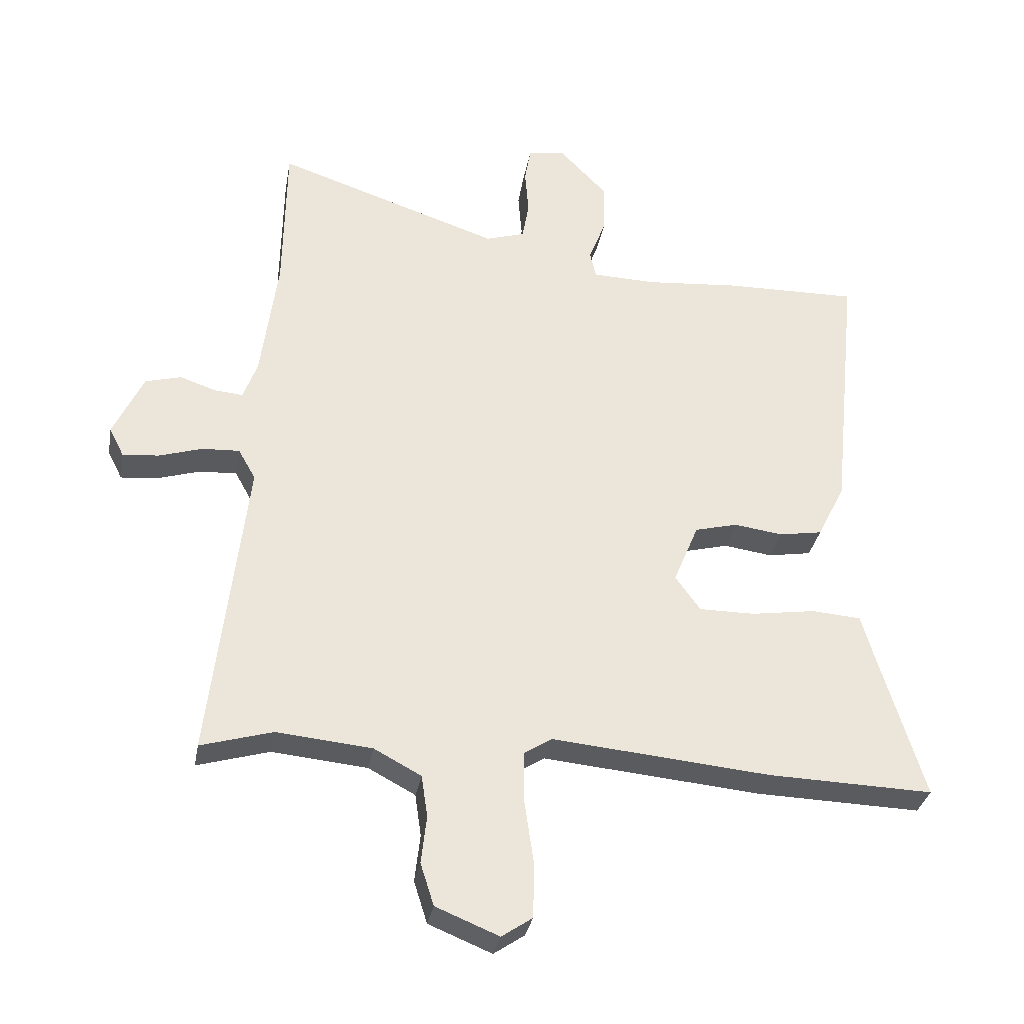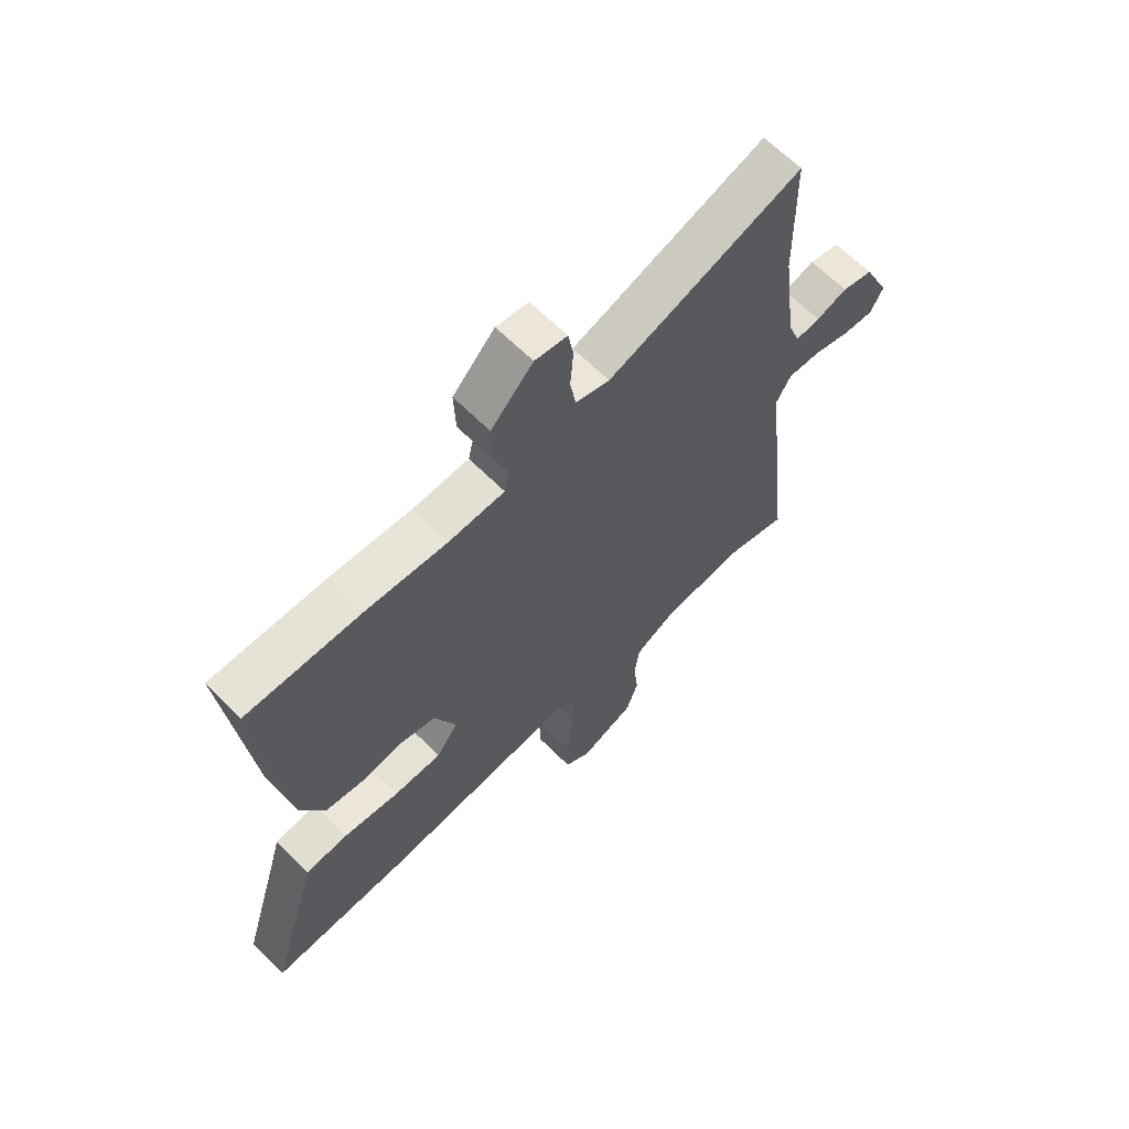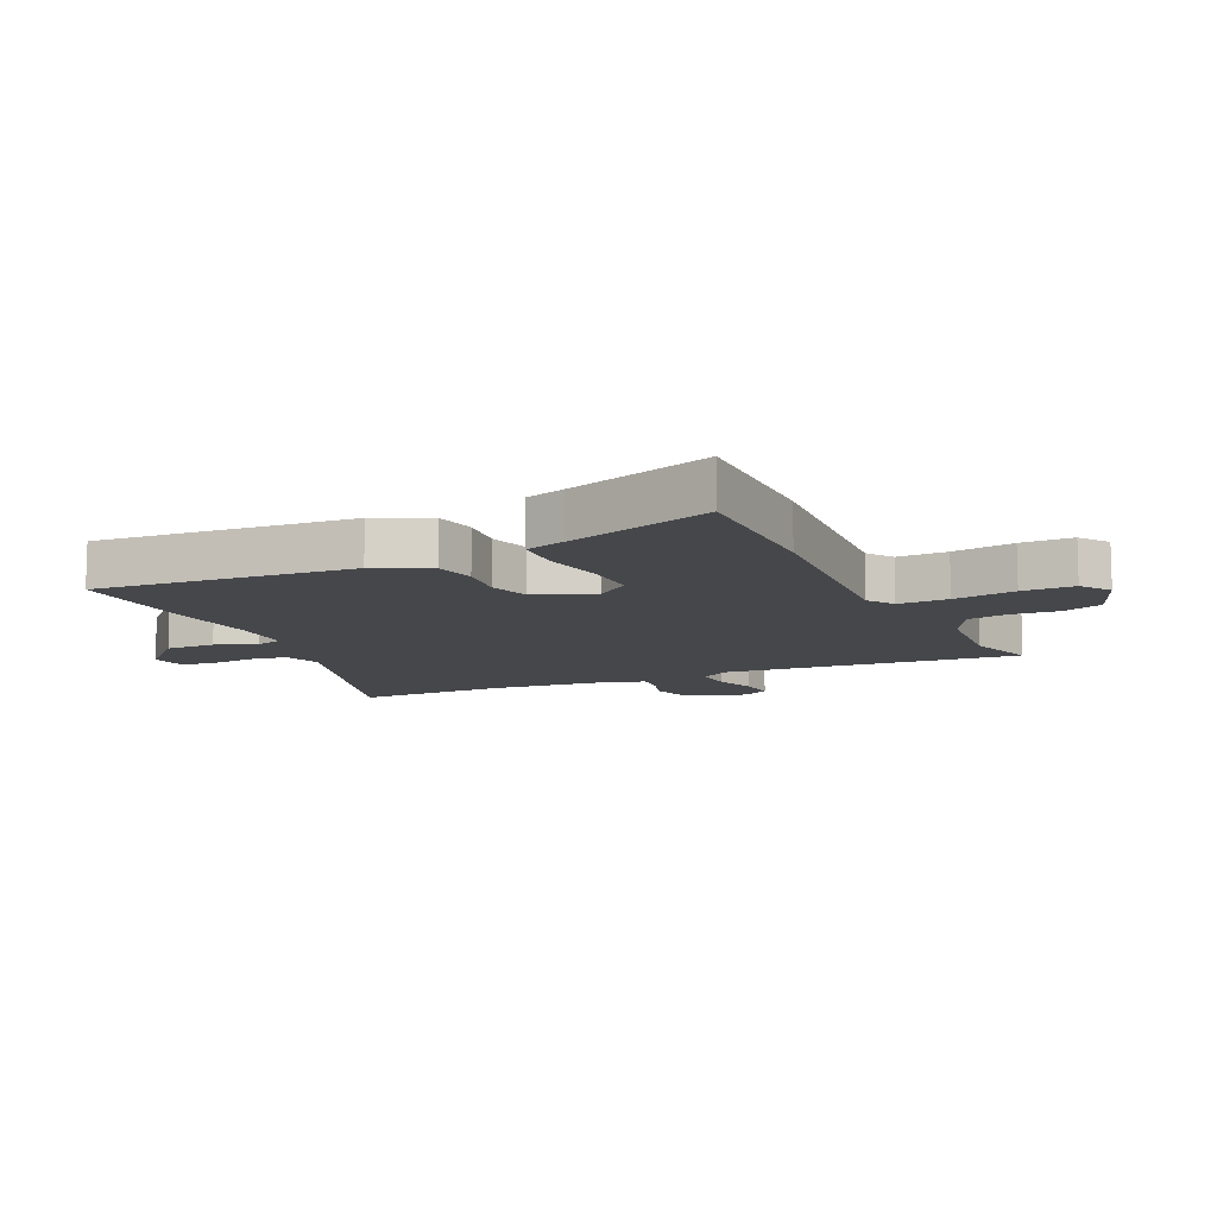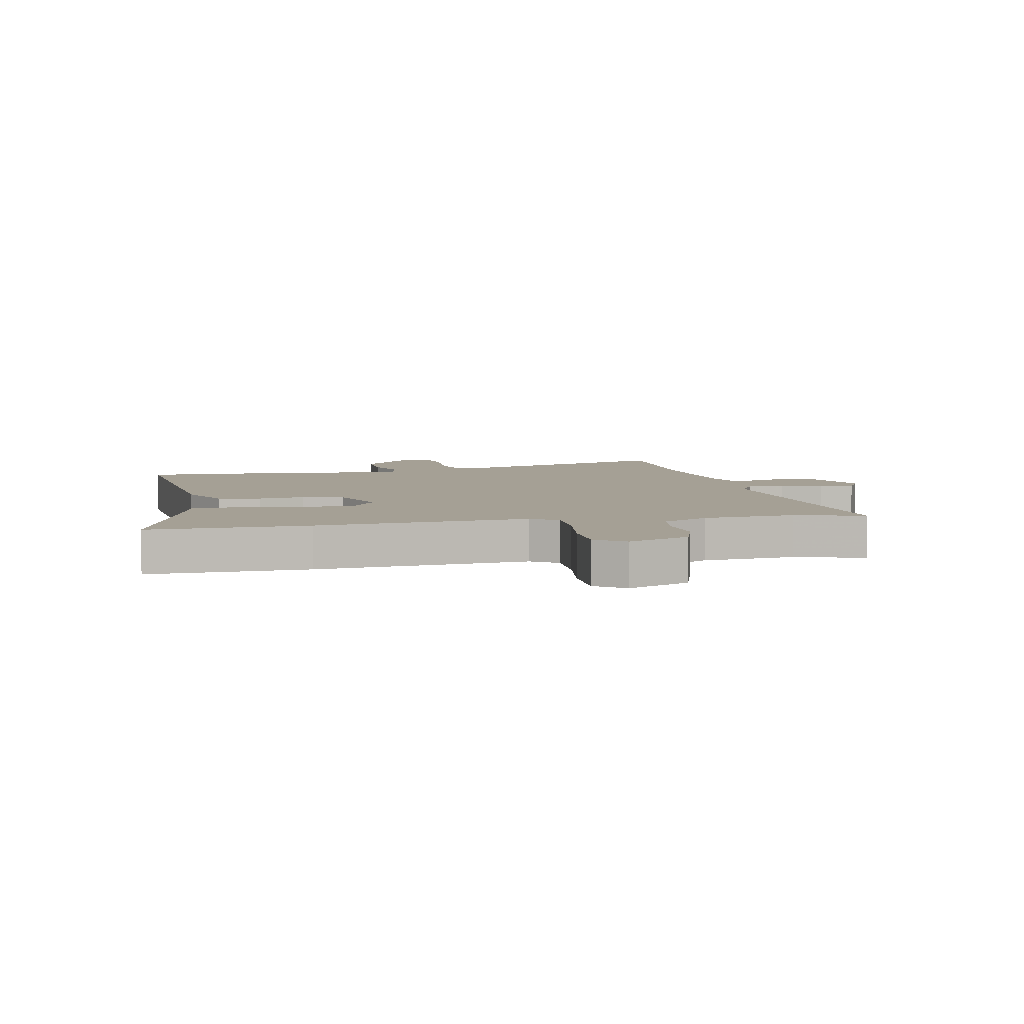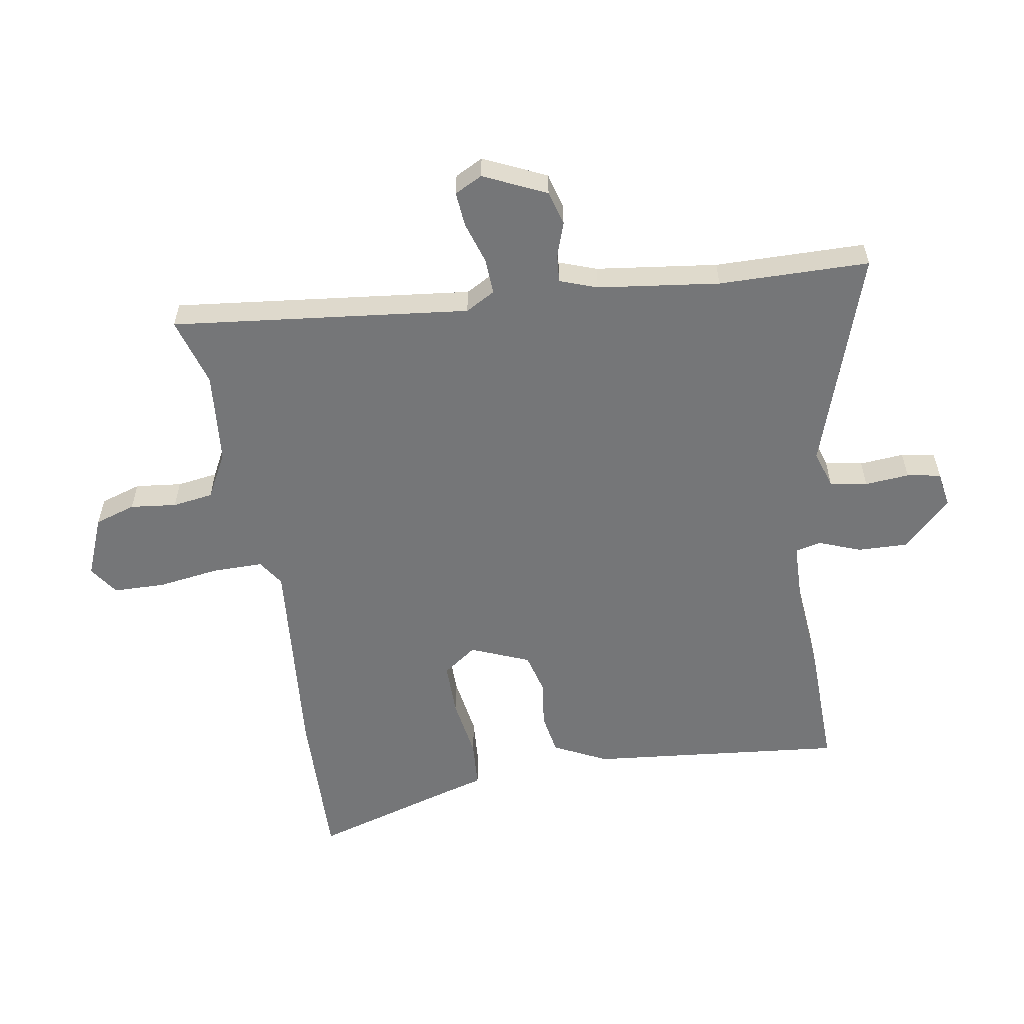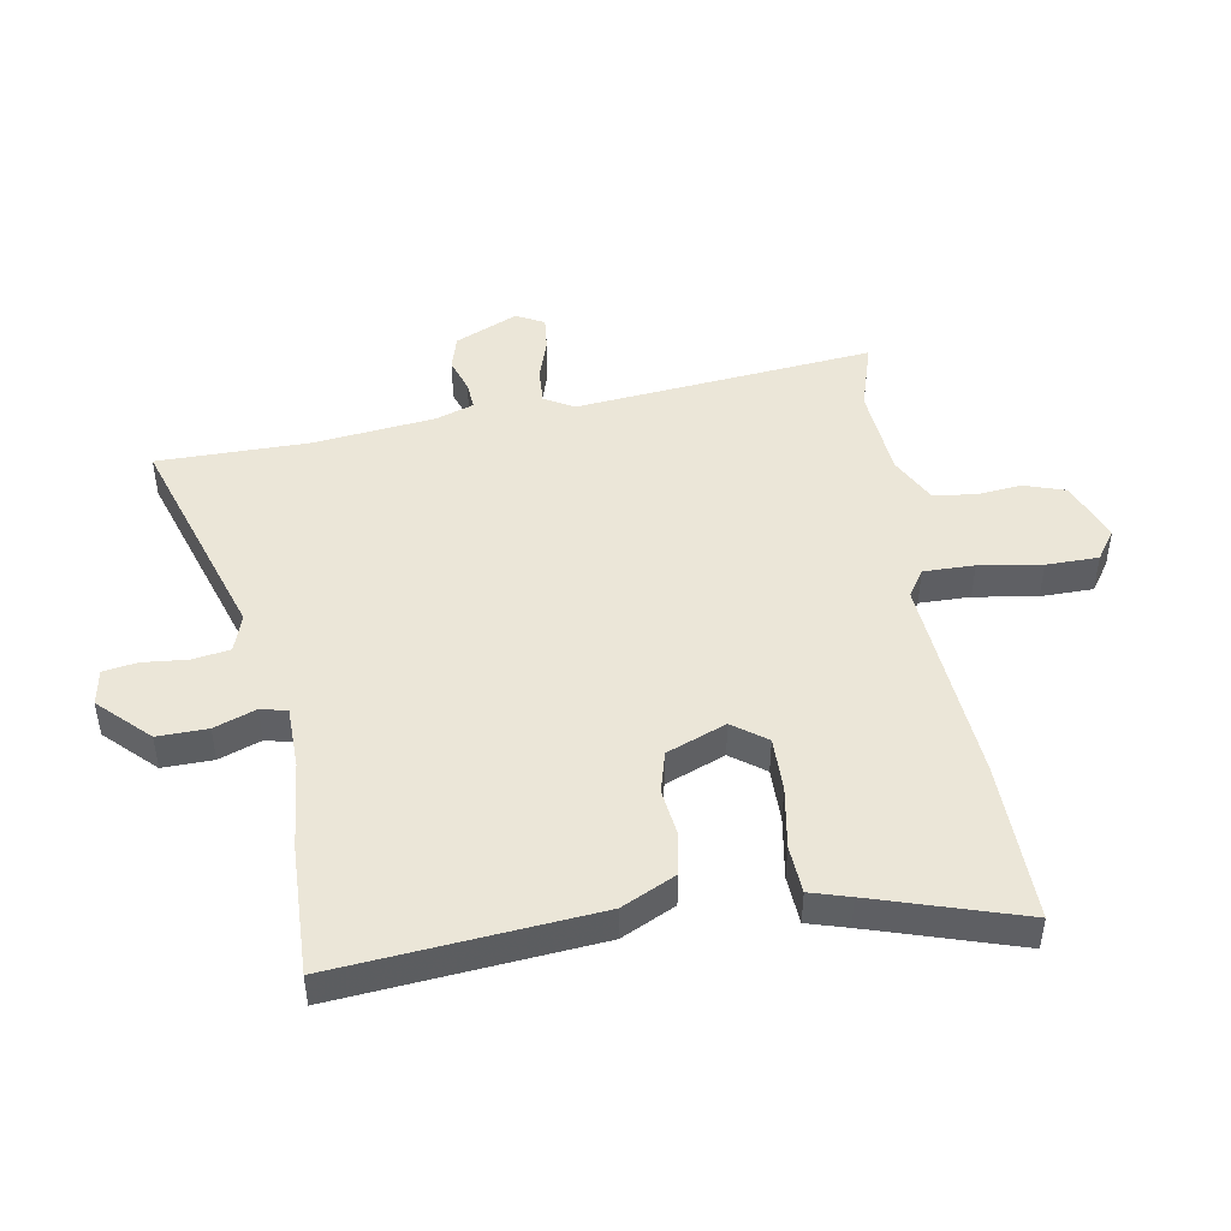
<metadata>
{"format":"obj","ext":"obj","renderer":"f3d","projection":"perspective","resolution":1024,"background":"white","views":[{"elev":-32.4,"azim":-10.1,"up":"+Z"},{"elev":64.7,"azim":135.1,"up":"+Z"},{"elev":-10.7,"azim":116.2,"up":"+Y"},{"elev":5.9,"azim":168.9,"up":"+Y"},{"elev":-56.8,"azim":-80.4,"up":"+Y"},{"elev":46.4,"azim":81.1,"up":"+Y"}]}
</metadata>
<code>
v 0.605 0.07 -0.503
v 0.336 0.07 -0.495
v -0.021 0.07 -0.462
v -0.066 0.07 -0.491
v -0.066 0.07 -0.576
v -0.051 0.07 -0.681
v -0.053 0.07 -0.769
v -0.103 0.07 -0.803
v -0.206 0.07 -0.761
v -0.228 0.07 -0.692
v -0.219 0.07 -0.614
v -0.229 0.07 -0.545
v -0.306 0.07 -0.504
v -0.462 0.07 -0.489
v -0.579 0.07 -0.523
v -0.521 0.07 -0.021
v -0.549 0.07 0.029
v -0.61 0.07 0.026
v -0.681 0.07 0.004
v -0.74 0.07 -0.001
v -0.764 0.07 0.046
v -0.715 0.07 0.151
v -0.656 0.07 0.167
v -0.598 0.07 0.147
v -0.551 0.07 0.143
v -0.528 0.07 0.206
v -0.501 0.07 0.411
v -0.497 0.07 0.665
v -0.13 0.07 0.542
v -0.066 0.07 0.562
v -0.055 0.07 0.625
v -0.061 0.07 0.7
v -0.051 0.07 0.757
v 0.01 0.07 0.767
v 0.089 0.07 0.685
v 0.086 0.07 0.601
v 0.059 0.07 0.531
v 0.069 0.07 0.487
v 0.174 0.07 0.484
v 0.326 0.07 0.497
v 0.544 0.07 0.501
v 0.499 0.07 0.068
v 0.454 0.07 -0.022
v 0.383 0.07 -0.034
v 0.304 0.07 -0.023
v 0.234 0.07 -0.041
v 0.193 0.07 -0.14
v 0.234 0.07 -0.197
v 0.325 0.07 -0.197
v 0.43 0.07 -0.181
v 0.511 0.07 -0.187
v 0.53 0.07 -0.254
v 0.605 0 -0.503
v 0.336 0 -0.495
v -0.021 0 -0.462
v -0.066 0 -0.491
v -0.066 0 -0.576
v -0.051 0 -0.681
v -0.053 0 -0.769
v -0.103 0 -0.803
v -0.206 0 -0.761
v -0.228 0 -0.692
v -0.219 0 -0.614
v -0.229 0 -0.545
v -0.306 0 -0.504
v -0.462 0 -0.489
v -0.579 0 -0.523
v -0.521 0 -0.021
v -0.549 0 0.029
v -0.61 0 0.026
v -0.681 0 0.004
v -0.74 0 -0.001
v -0.764 0 0.046
v -0.715 0 0.151
v -0.656 0 0.167
v -0.598 0 0.147
v -0.551 0 0.143
v -0.528 0 0.206
v -0.501 0 0.411
v -0.497 0 0.665
v -0.13 0 0.542
v -0.066 0 0.562
v -0.055 0 0.625
v -0.061 0 0.7
v -0.051 0 0.757
v 0.01 0 0.767
v 0.089 0 0.685
v 0.086 0 0.601
v 0.059 0 0.531
v 0.069 0 0.487
v 0.174 0 0.484
v 0.326 0 0.497
v 0.544 0 0.501
v 0.499 0 0.068
v 0.454 0 -0.022
v 0.383 0 -0.034
v 0.304 0 -0.023
v 0.234 0 -0.041
v 0.193 0 -0.14
v 0.234 0 -0.197
v 0.325 0 -0.197
v 0.43 0 -0.181
v 0.511 0 -0.187
v 0.53 0 -0.254
f 49 50 51 52
f 1 2 3
f 52 1 3
f 49 52 3
f 48 49 3
f 47 48 3 4
f 46 47 4
f 43 44 45
f 42 43 45
f 41 42 45
f 40 41 45
f 39 40 45
f 38 39 45 46
f 35 36 37
f 34 35 37
f 33 34 37
f 32 33 37
f 31 32 37
f 30 31 37 38
f 38 46 4
f 30 38 4
f 29 30 4
f 22 23 24
f 21 22 24
f 20 21 24
f 19 20 24
f 18 19 24
f 17 18 24 25
f 16 17 25 26
f 14 15 16
f 16 26 27
f 14 16 27
f 13 14 27
f 9 10 11
f 8 9 11
f 7 8 11
f 6 7 11
f 5 6 11
f 5 11 12
f 27 28 29
f 13 27 29
f 12 13 29
f 5 12 29
f 4 5 29
f 104 103 102 101
f 55 54 53
f 55 53 104
f 55 104 101
f 55 101 100
f 56 55 100 99
f 56 99 98
f 97 96 95
f 97 95 94
f 97 94 93
f 97 93 92
f 97 92 91
f 98 97 91 90
f 89 88 87
f 89 87 86
f 89 86 85
f 89 85 84
f 89 84 83
f 90 89 83 82
f 56 98 90
f 56 90 82
f 56 82 81
f 76 75 74
f 76 74 73
f 76 73 72
f 76 72 71
f 76 71 70
f 77 76 70 69
f 78 77 69 68
f 68 67 66
f 79 78 68
f 79 68 66
f 79 66 65
f 63 62 61
f 63 61 60
f 63 60 59
f 63 59 58
f 63 58 57
f 64 63 57
f 81 80 79
f 81 79 65
f 81 65 64
f 81 64 57
f 81 57 56
f 1 53 54 2
f 2 54 55 3
f 3 55 56 4
f 4 56 57 5
f 5 57 58 6
f 6 58 59 7
f 7 59 60 8
f 8 60 61 9
f 9 61 62 10
f 10 62 63 11
f 11 63 64 12
f 12 64 65 13
f 13 65 66 14
f 14 66 67 15
f 15 67 68 16
f 16 68 69 17
f 17 69 70 18
f 18 70 71 19
f 19 71 72 20
f 20 72 73 21
f 21 73 74 22
f 22 74 75 23
f 23 75 76 24
f 24 76 77 25
f 25 77 78 26
f 26 78 79 27
f 27 79 80 28
f 28 80 81 29
f 29 81 82 30
f 30 82 83 31
f 31 83 84 32
f 32 84 85 33
f 33 85 86 34
f 34 86 87 35
f 35 87 88 36
f 36 88 89 37
f 37 89 90 38
f 38 90 91 39
f 39 91 92 40
f 40 92 93 41
f 41 93 94 42
f 42 94 95 43
f 43 95 96 44
f 44 96 97 45
f 45 97 98 46
f 46 98 99 47
f 47 99 100 48
f 48 100 101 49
f 49 101 102 50
f 50 102 103 51
f 51 103 104 52
f 52 104 53 1

</code>
